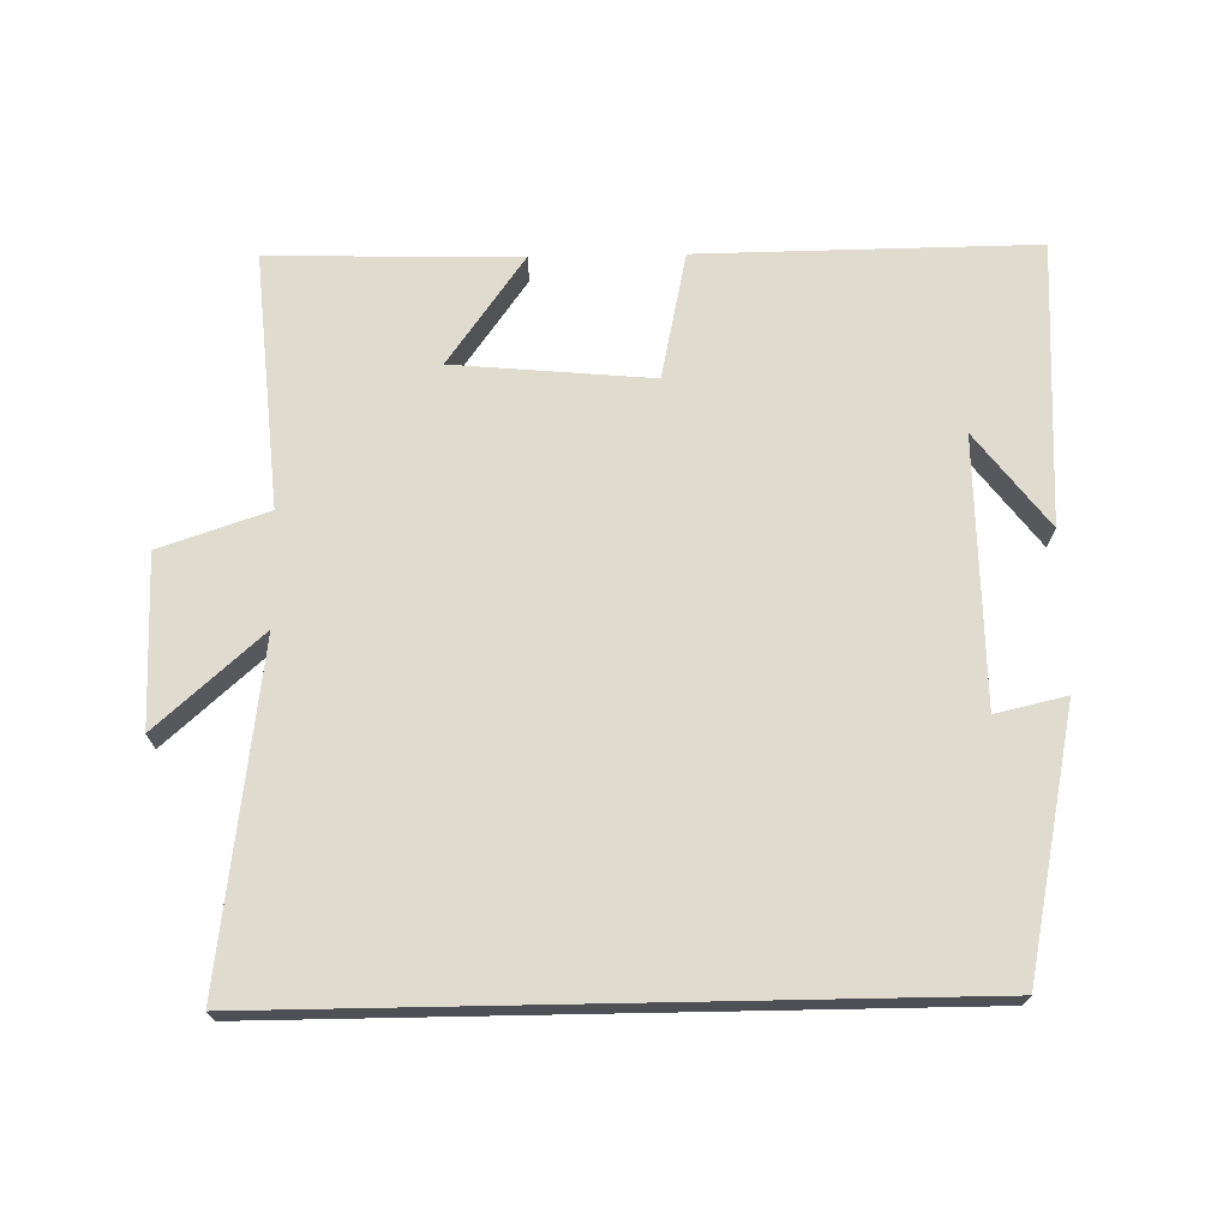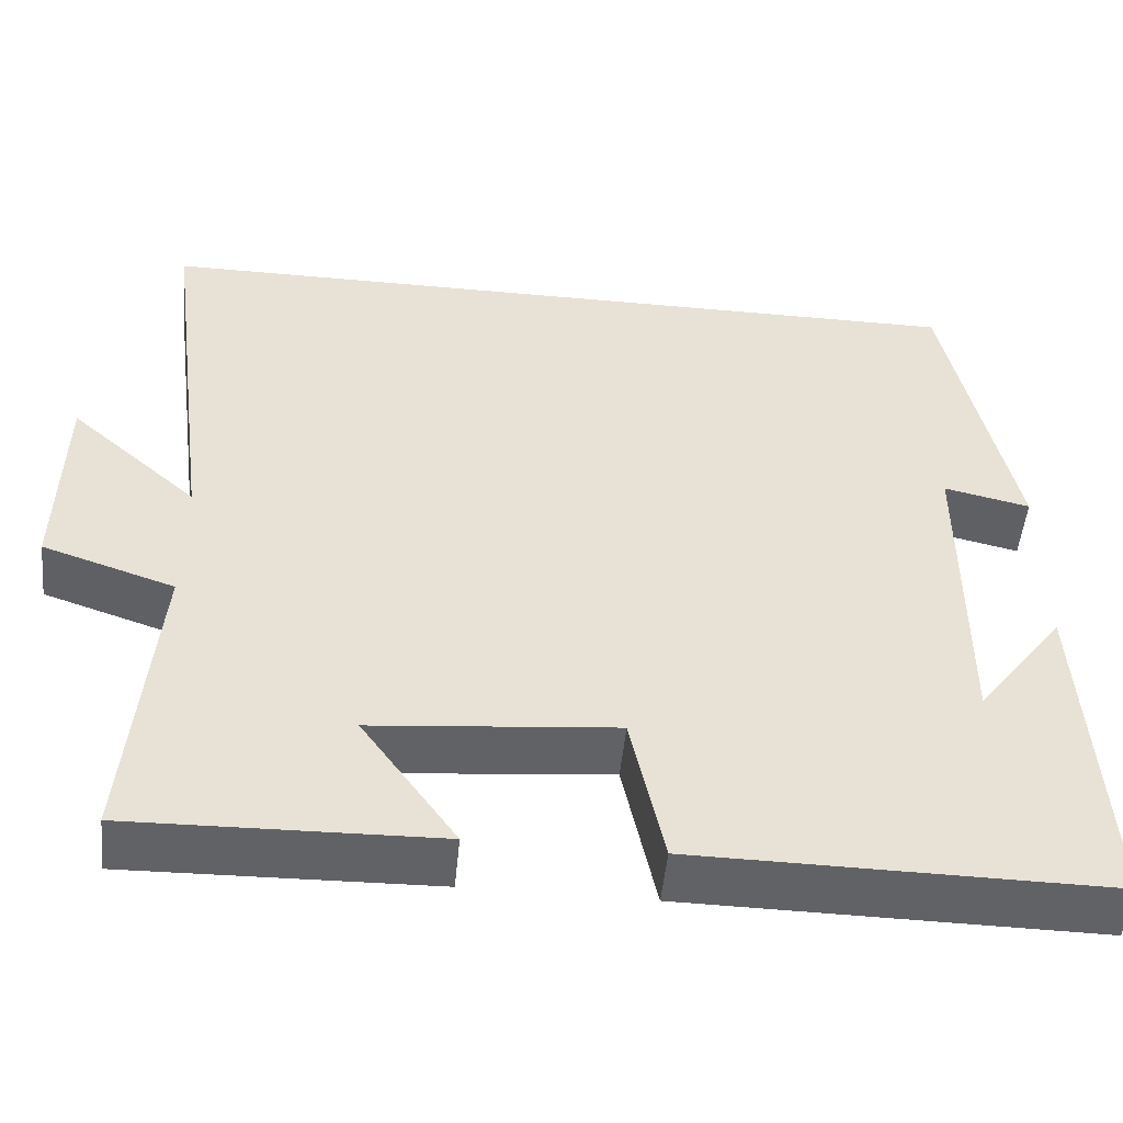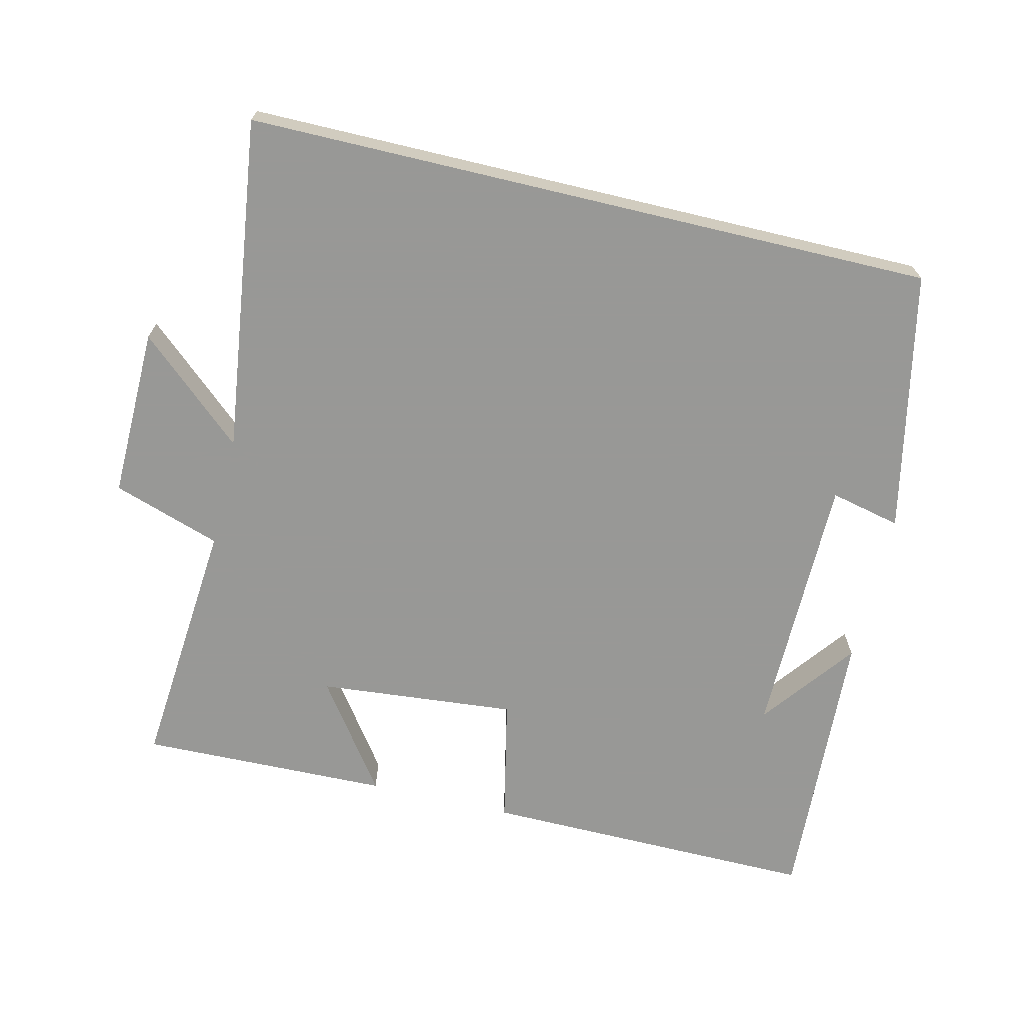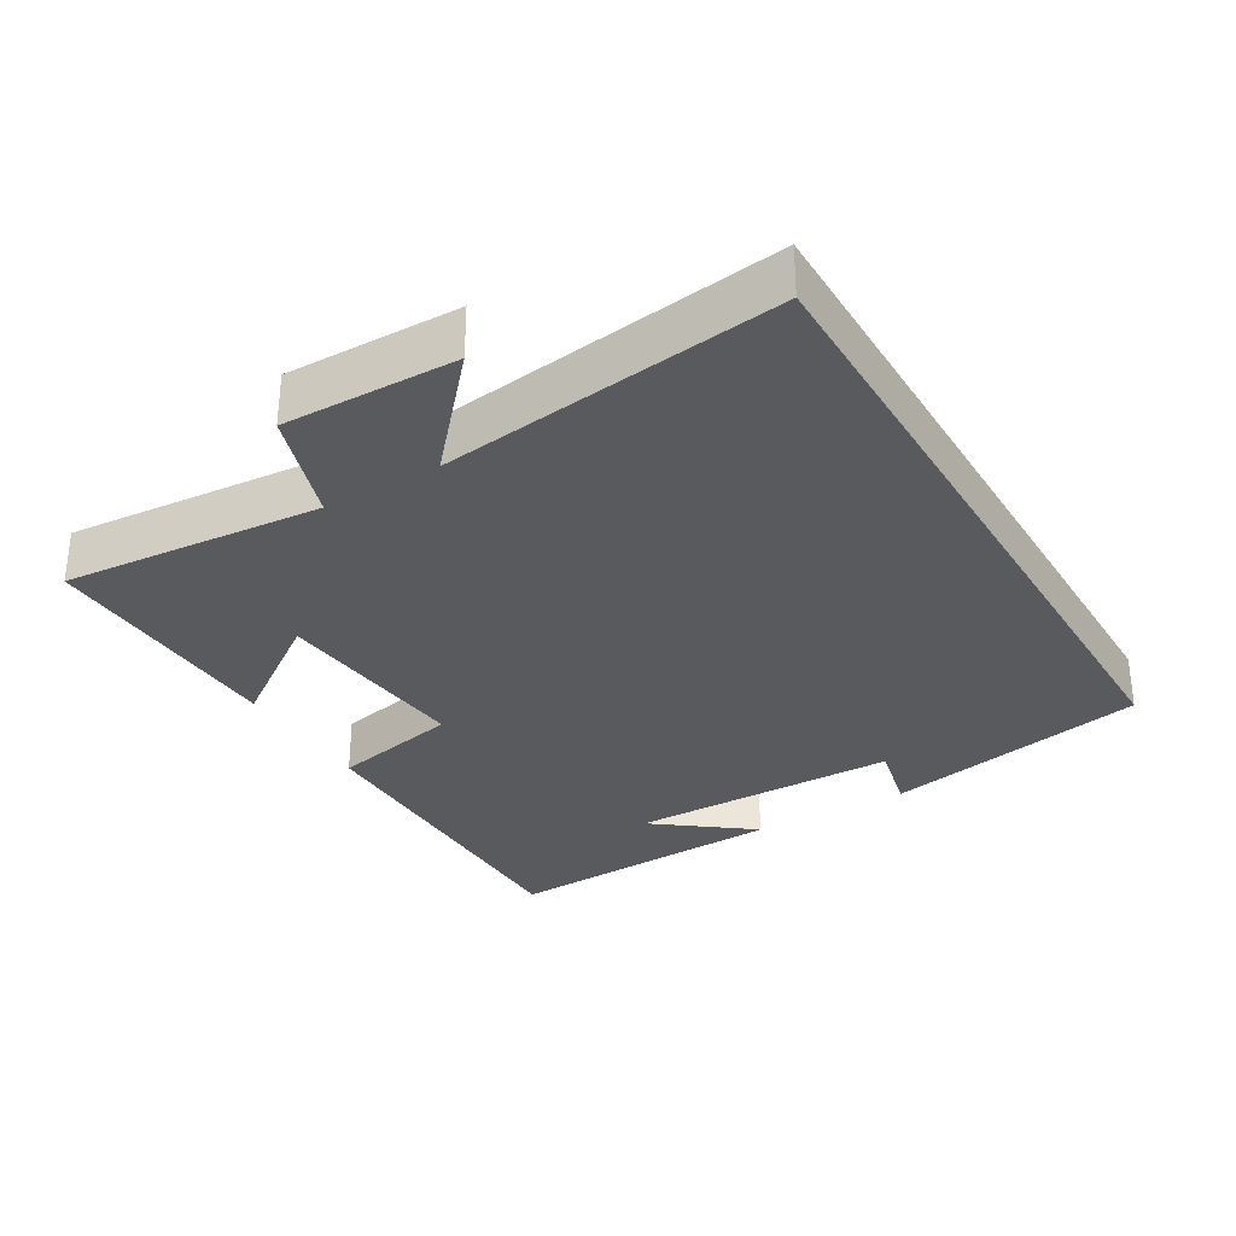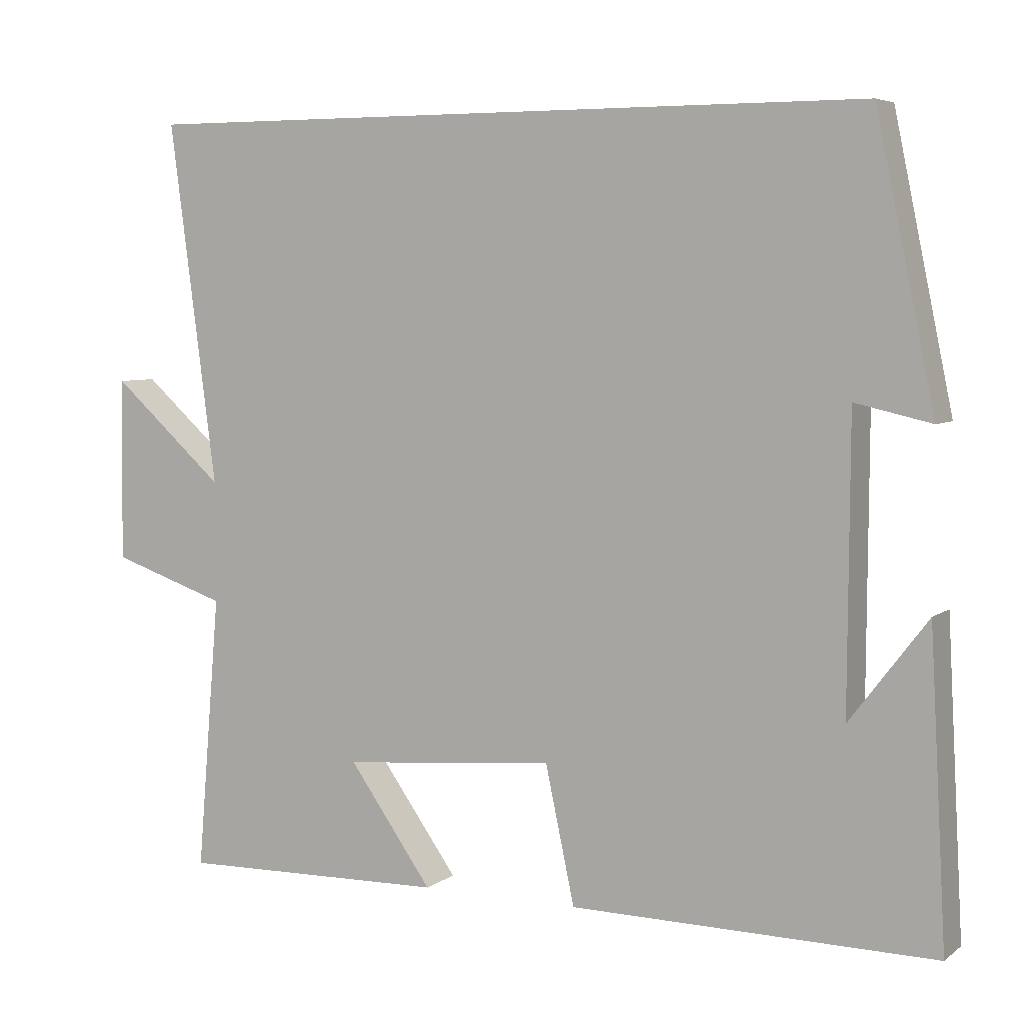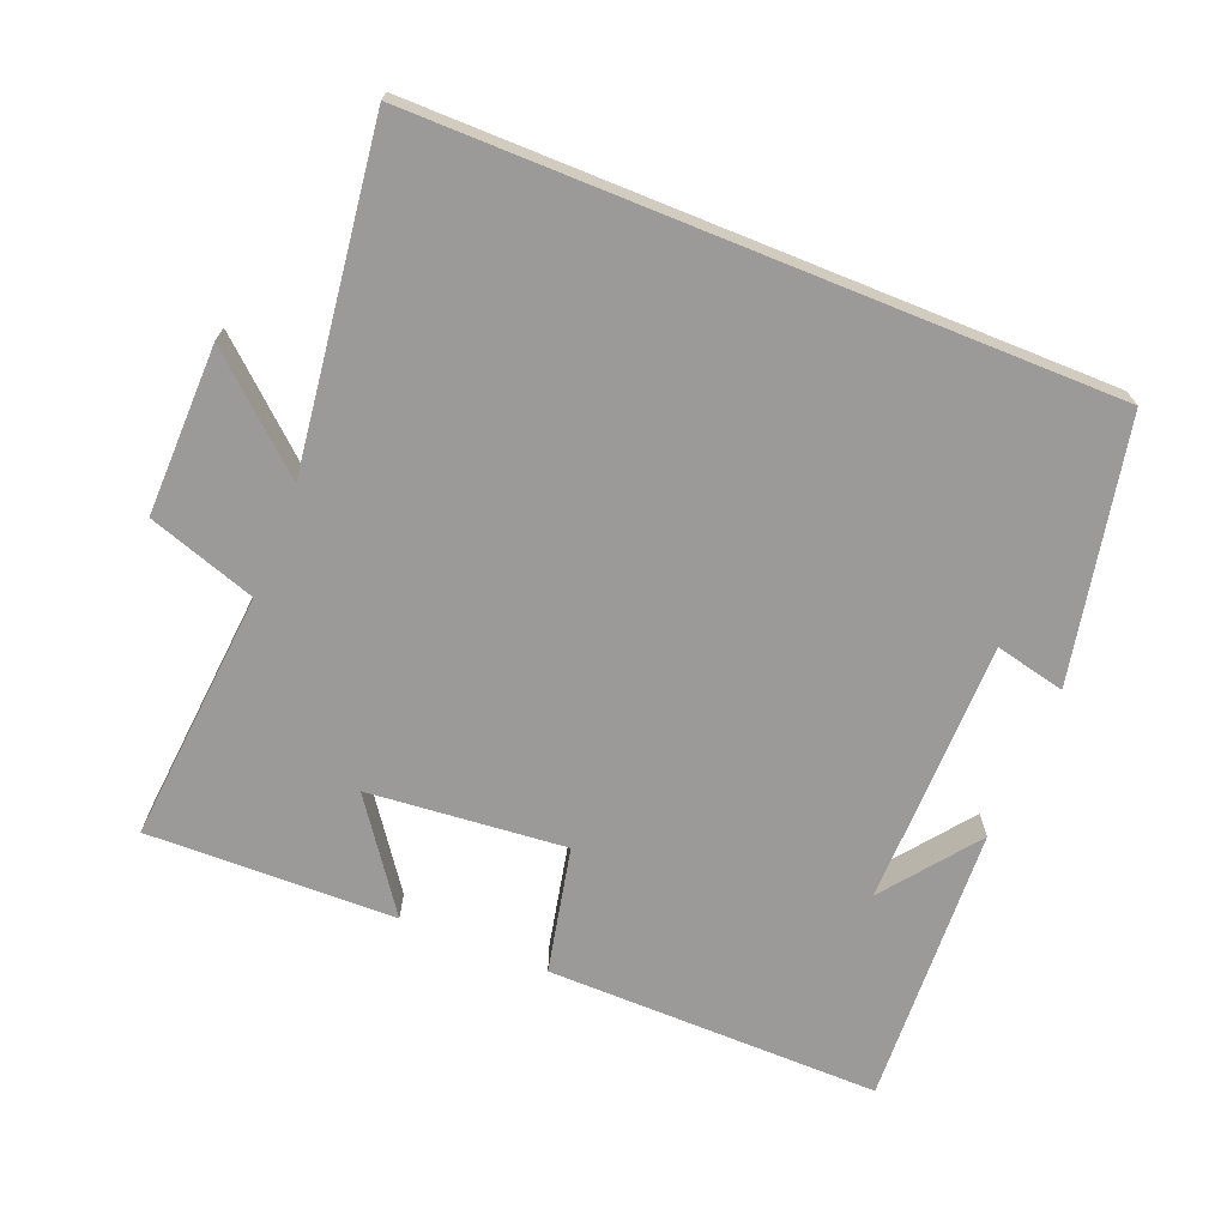
<metadata>
{"format":"obj","ext":"obj","renderer":"f3d","projection":"perspective","resolution":1024,"background":"white","views":[{"elev":70.5,"azim":-1.1,"up":"+Y"},{"elev":-50.6,"azim":-5.6,"up":"+Z"},{"elev":-68.5,"azim":-13.4,"up":"+Y"},{"elev":-31.3,"azim":-59.4,"up":"+Y"},{"elev":5.6,"azim":27.1,"up":"+Z"},{"elev":-69.4,"azim":-22.0,"up":"+Y"}]}
</metadata>
<code>
v -0.563 0.07 0.5
v 0.422 0.07 0.5
v 0.5 0.07 0.126
v 0.399 0.07 0.149
v 0.397 0.07 -0.233
v 0.5 0.07 -0.098
v 0.522 0.07 -0.505
v 0.039 0.07 -0.5
v 0 0.07 -0.318
v -0.284 0.07 -0.344
v -0.173 0.07 -0.5
v -0.531 0.07 -0.508
v -0.5 0.07 -0.142
v -0.655 0.07 -0.09
v -0.651 0.07 0.154
v -0.5 0.07 0.02
v -0.563 0 0.5
v 0.422 0 0.5
v 0.5 0 0.126
v 0.399 0 0.149
v 0.397 0 -0.233
v 0.5 0 -0.098
v 0.522 0 -0.505
v 0.039 0 -0.5
v 0 0 -0.318
v -0.284 0 -0.344
v -0.173 0 -0.5
v -0.531 0 -0.508
v -0.5 0 -0.142
v -0.655 0 -0.09
v -0.651 0 0.154
v -0.5 0 0.02
f 13 14 15 16
f 10 11 12 13
f 9 10 13 16
f 7 8 9
f 5 6 7
f 5 7 9 16
f 1 2 3 4
f 1 4 5 16
f 32 31 30 29
f 29 28 27 26
f 32 29 26 25
f 25 24 23
f 23 22 21
f 32 25 23 21
f 20 19 18 17
f 32 21 20 17
f 1 17 18 2
f 2 18 19 3
f 3 19 20 4
f 4 20 21 5
f 5 21 22 6
f 6 22 23 7
f 7 23 24 8
f 8 24 25 9
f 9 25 26 10
f 10 26 27 11
f 11 27 28 12
f 12 28 29 13
f 13 29 30 14
f 14 30 31 15
f 15 31 32 16
f 16 32 17 1

</code>
